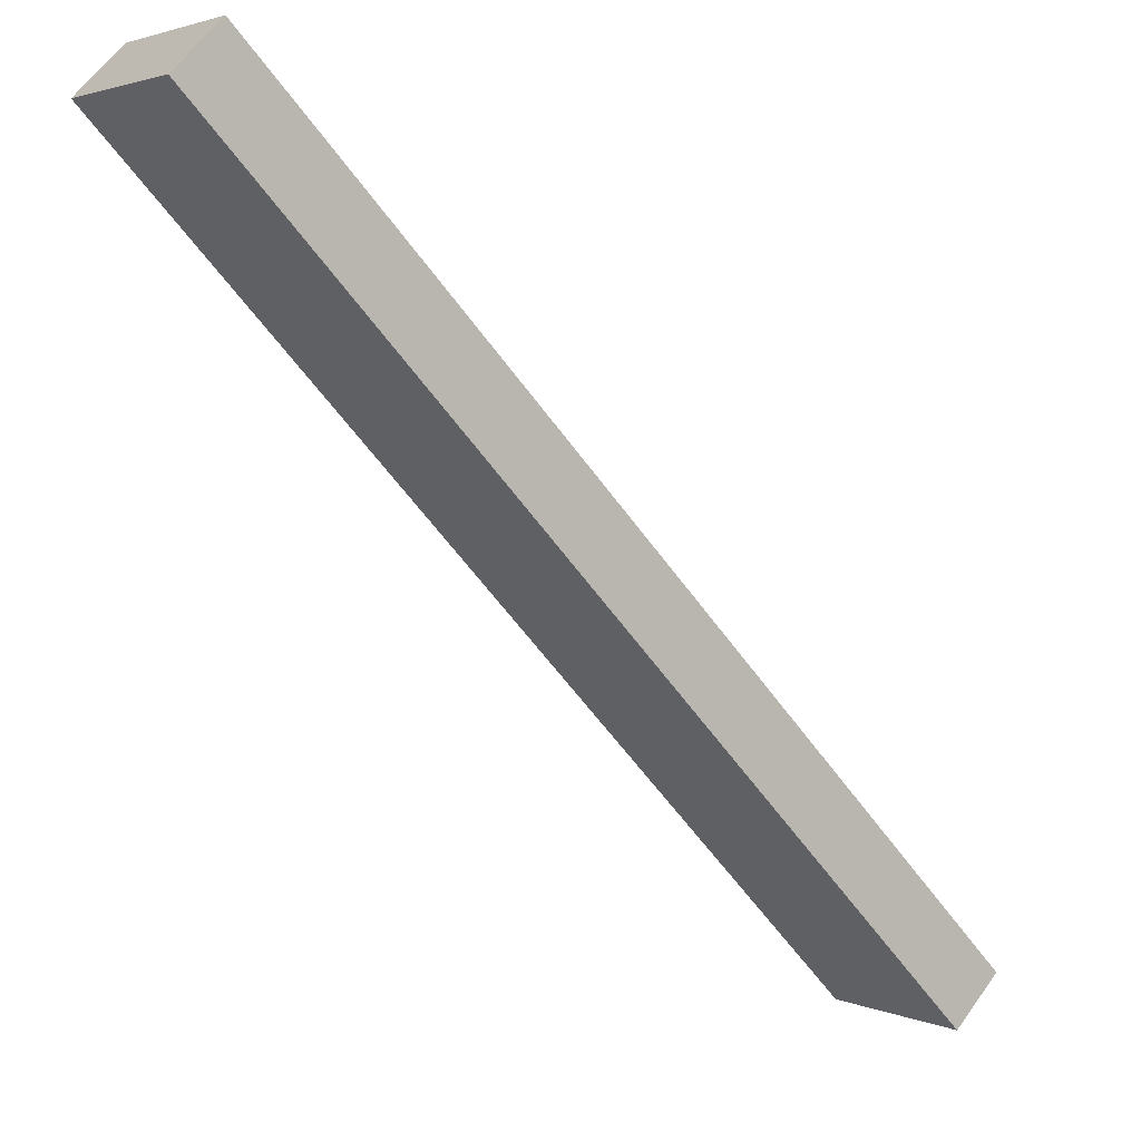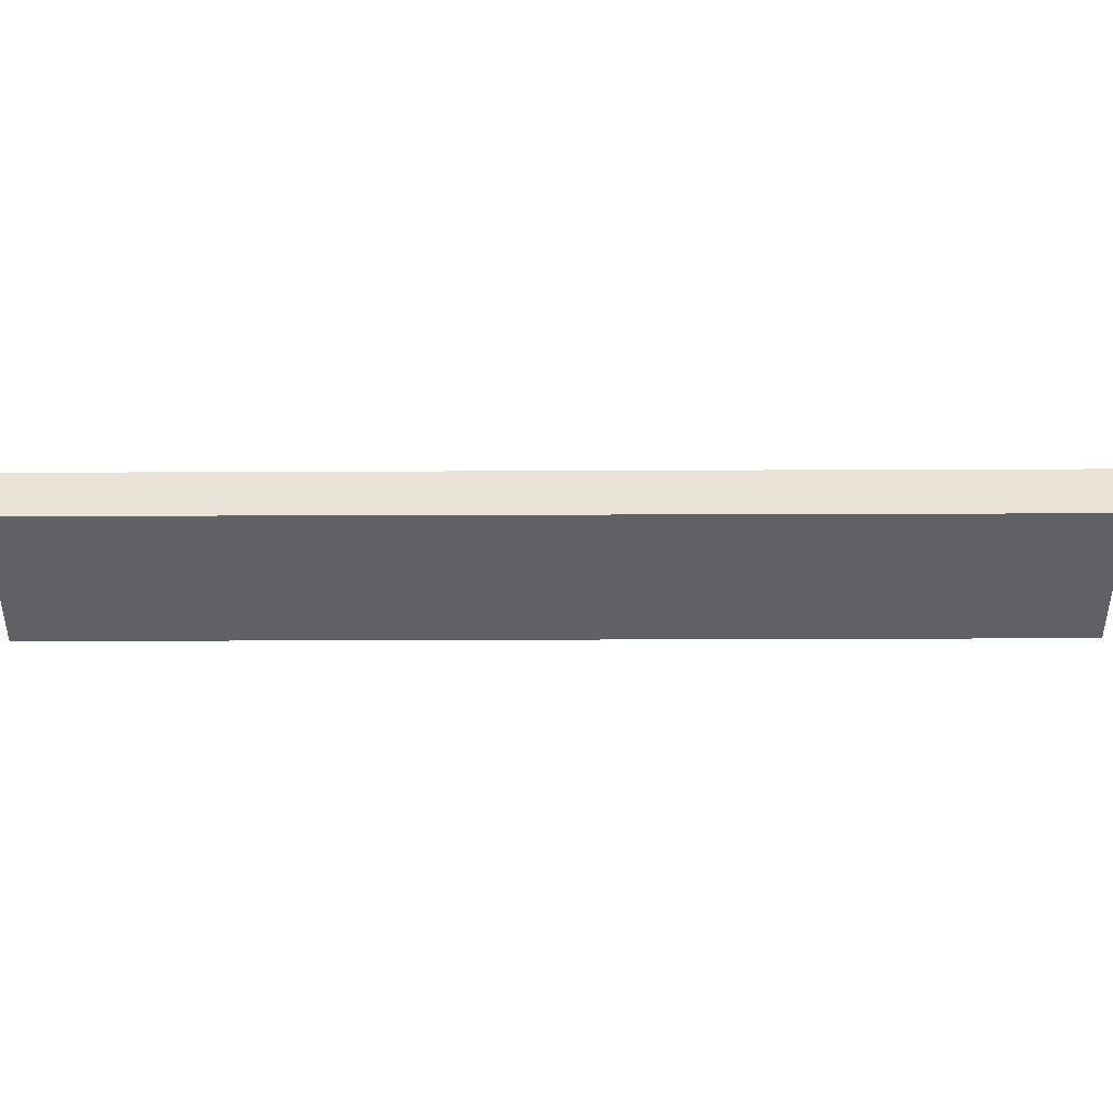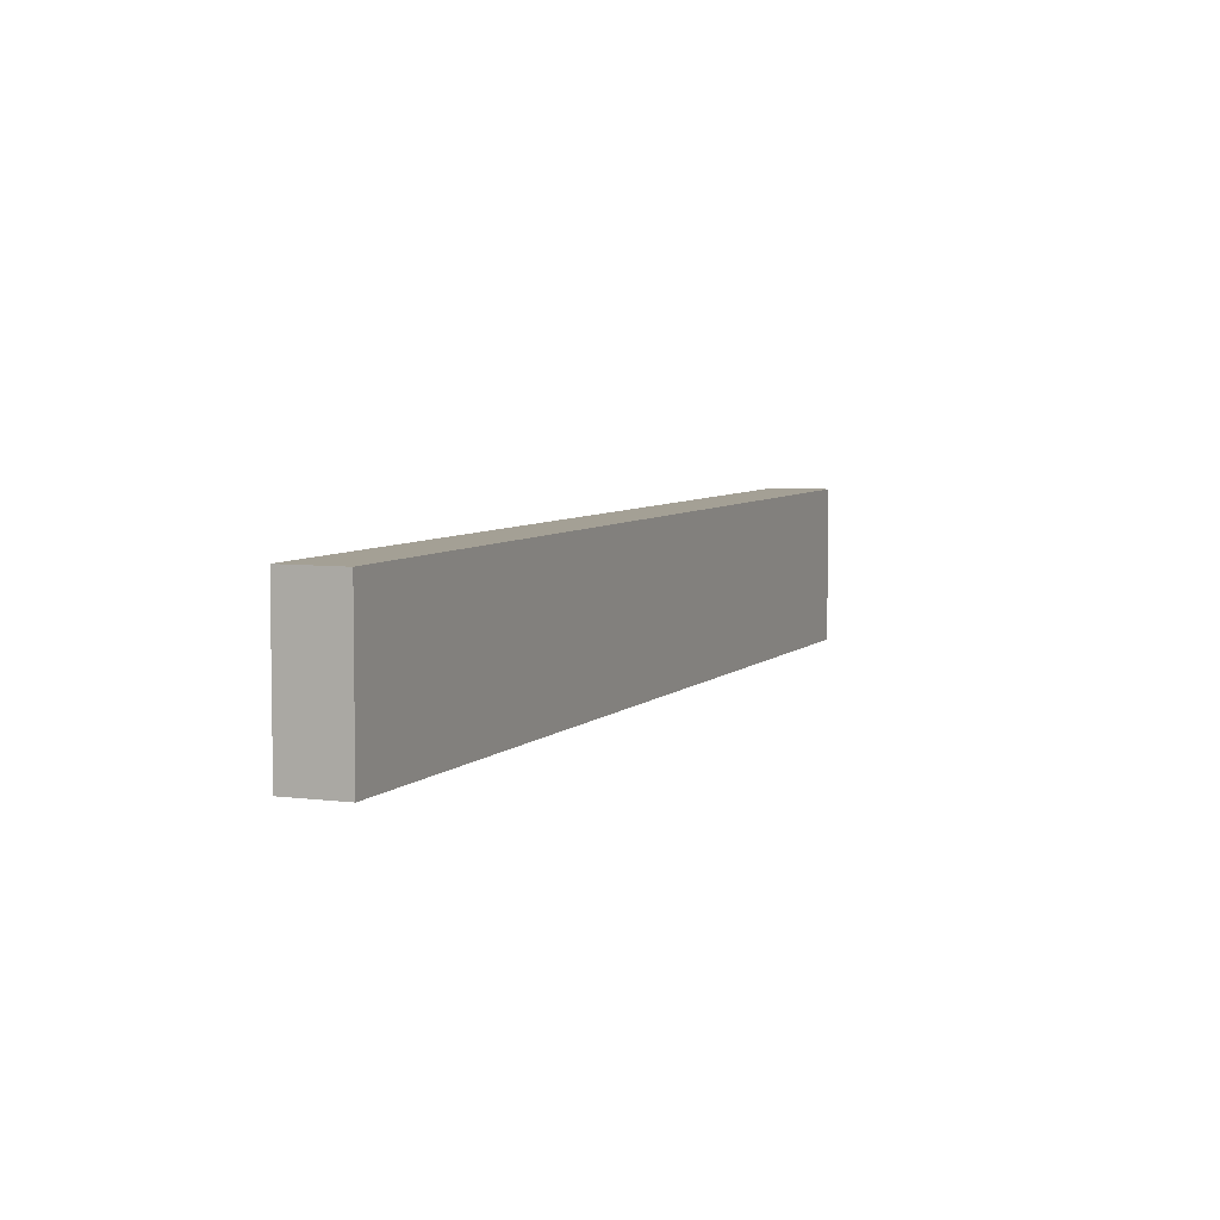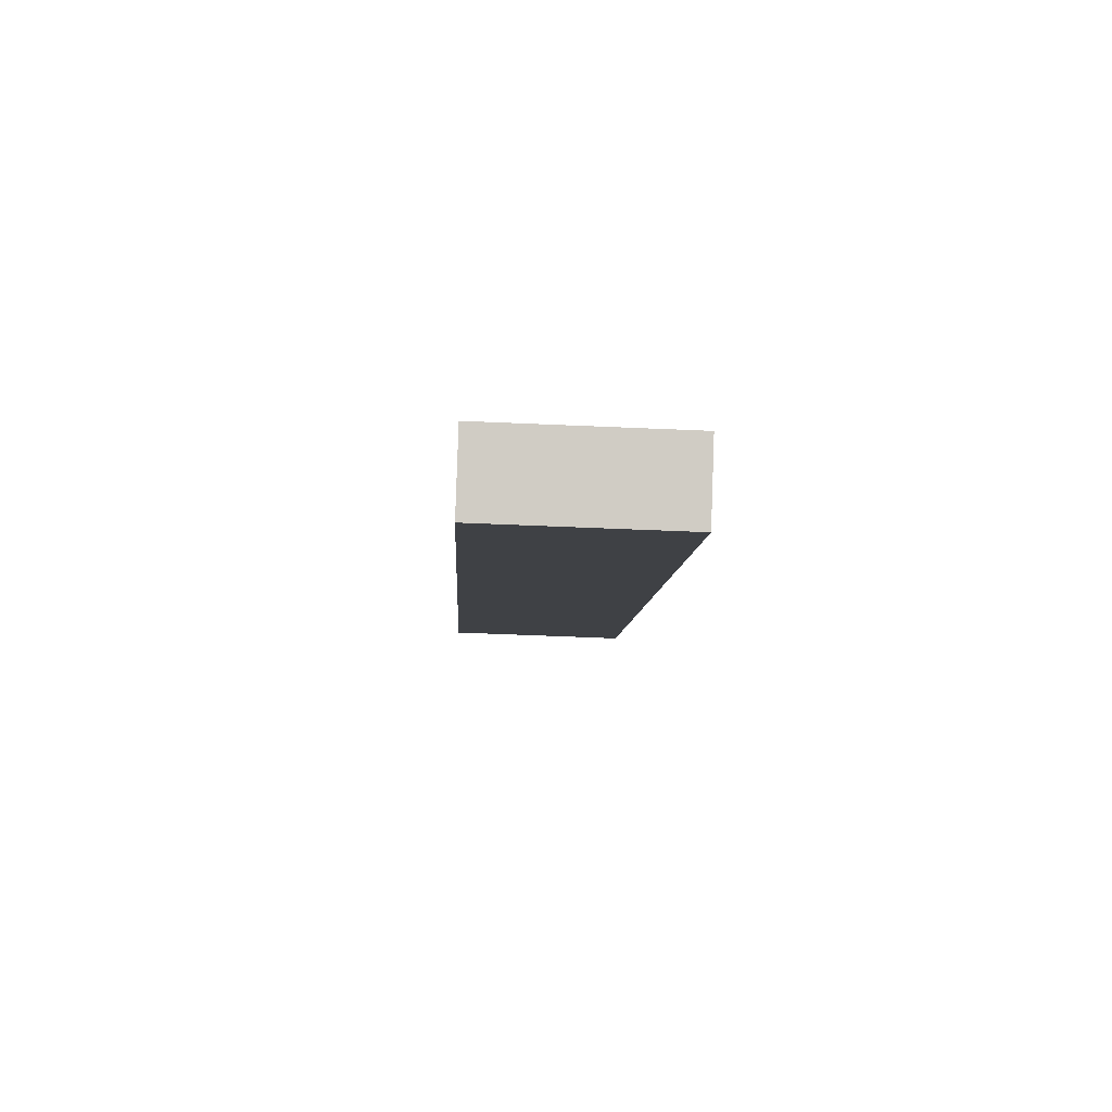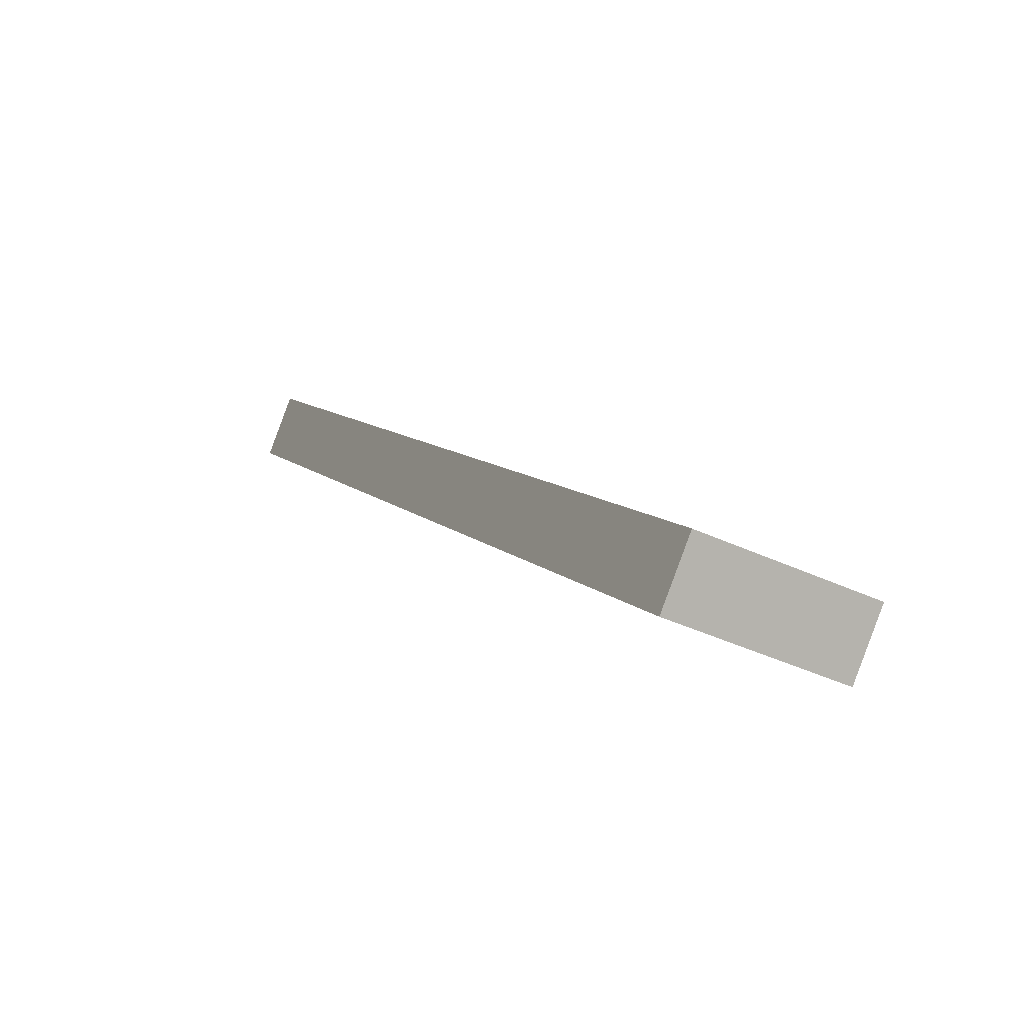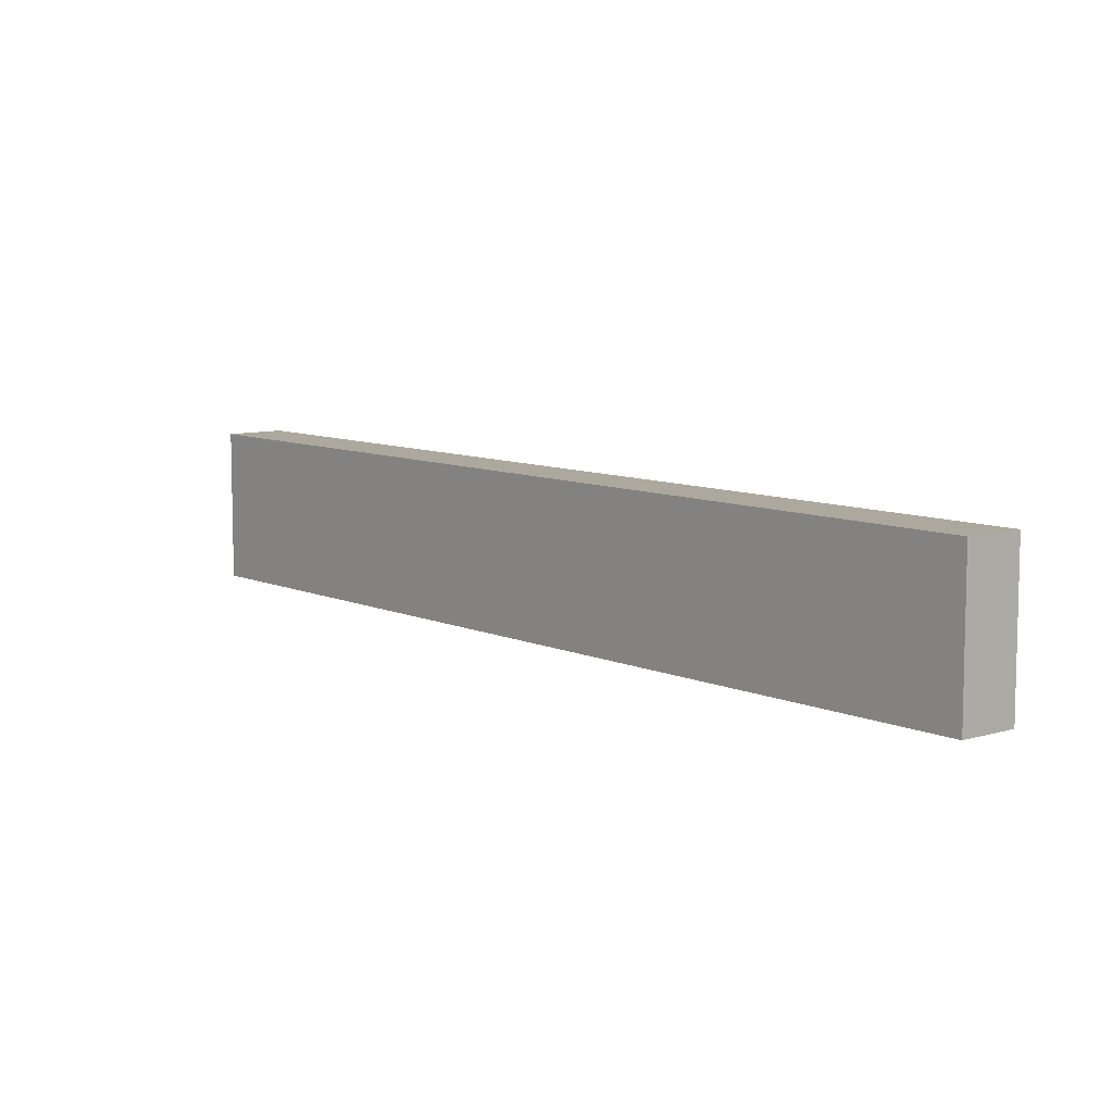
<metadata>
{"format":"obj","ext":"obj","renderer":"f3d","projection":"perspective","resolution":1024,"background":"white","views":[{"elev":2.6,"azim":-34.7,"up":"+Z"},{"elev":41.9,"azim":45.3,"up":"+Y"},{"elev":5.8,"azim":158.0,"up":"+Y"},{"elev":-51.0,"azim":87.2,"up":"+Z"},{"elev":-41.7,"azim":60.7,"up":"+Z"},{"elev":8.6,"azim":-84.3,"up":"+Y"}]}
</metadata>
<code>
v  0 3.744 2.293e-16
v  18.38 3.744 -16.64
v  17.32 3.744 -17.69
v  1.04 3.744 1.038
v  17.32 1.083e-15 -17.69
v  0 0 0
v  1.04 -6.356e-17 1.038
v  18.38 1.019e-15 -16.64
g defaultobject
f 1 2 3
f 2 1 4
f 5 1 3
f 1 5 6
f 6 4 1
f 4 6 7
f 7 2 4
f 2 7 8
f 8 3 2
f 3 8 5
f 8 6 5
f 6 8 7

</code>
